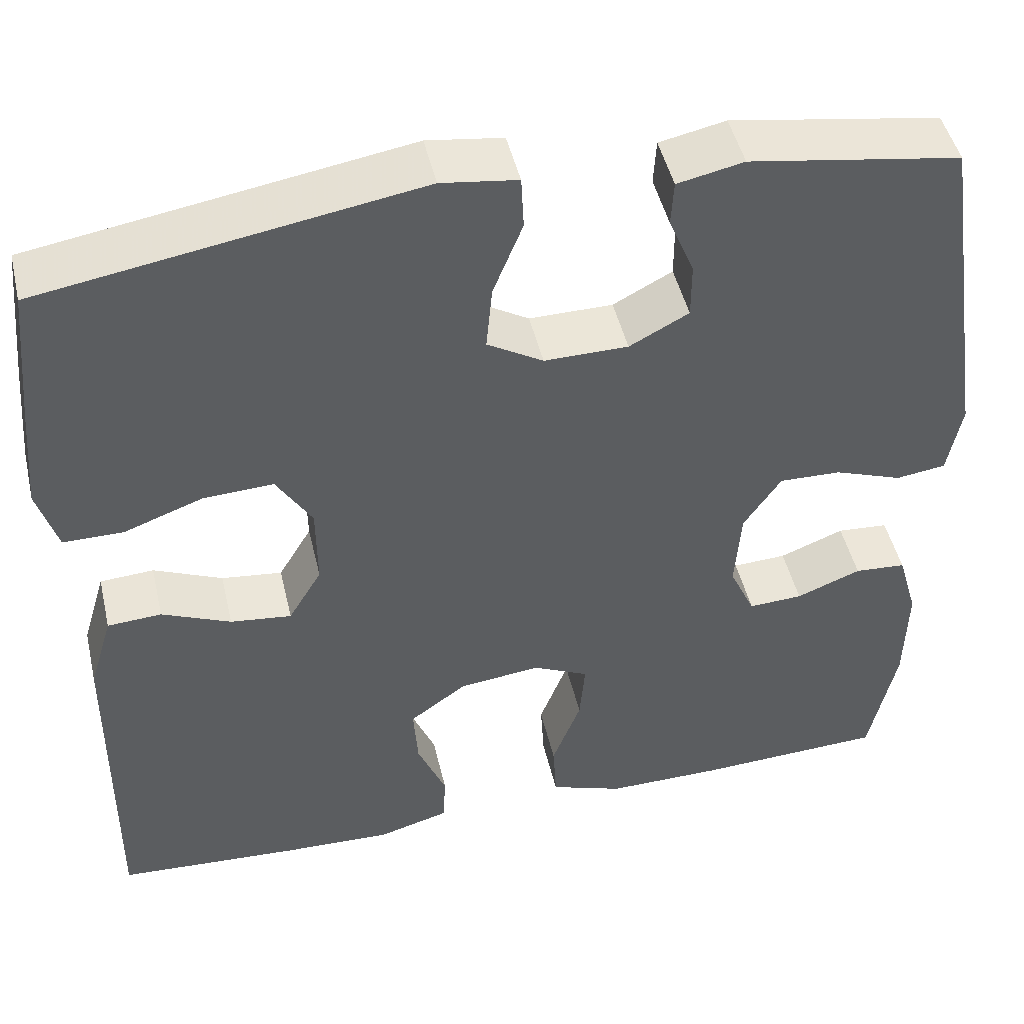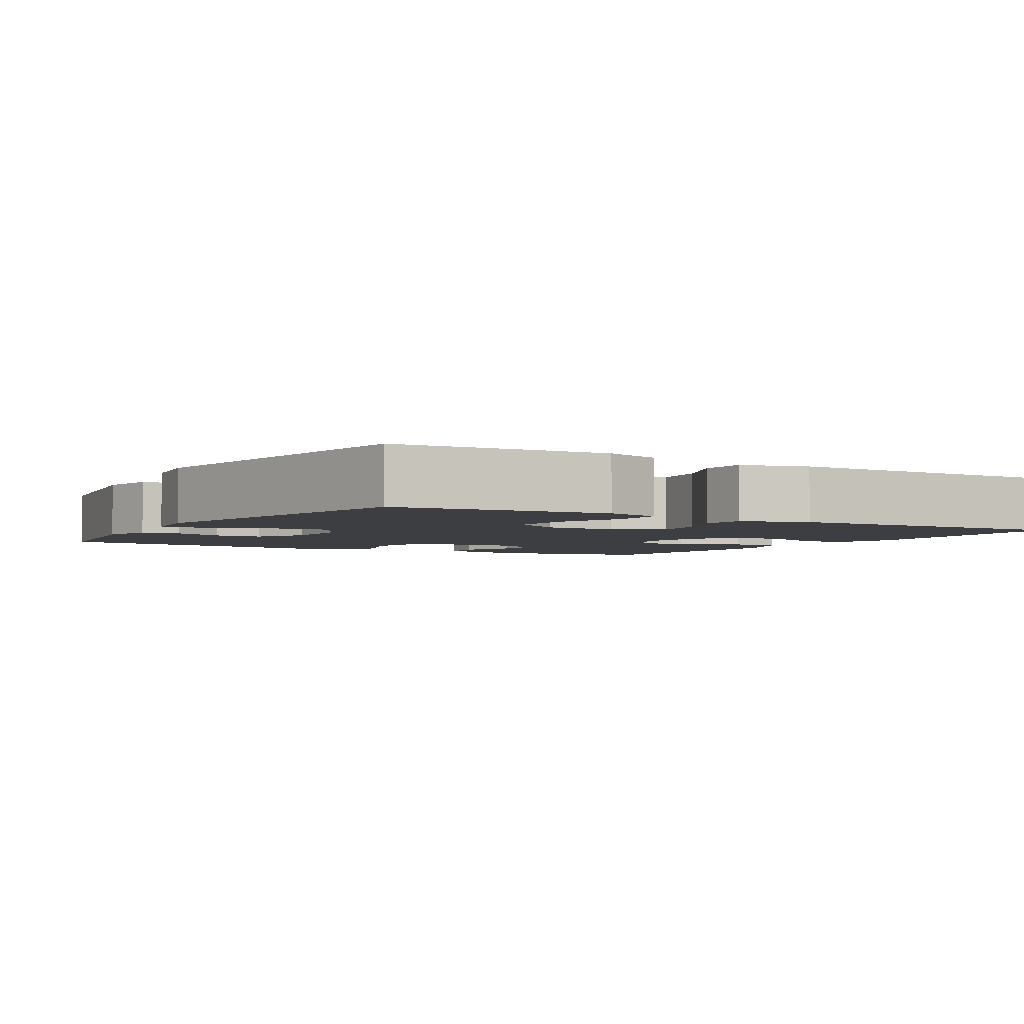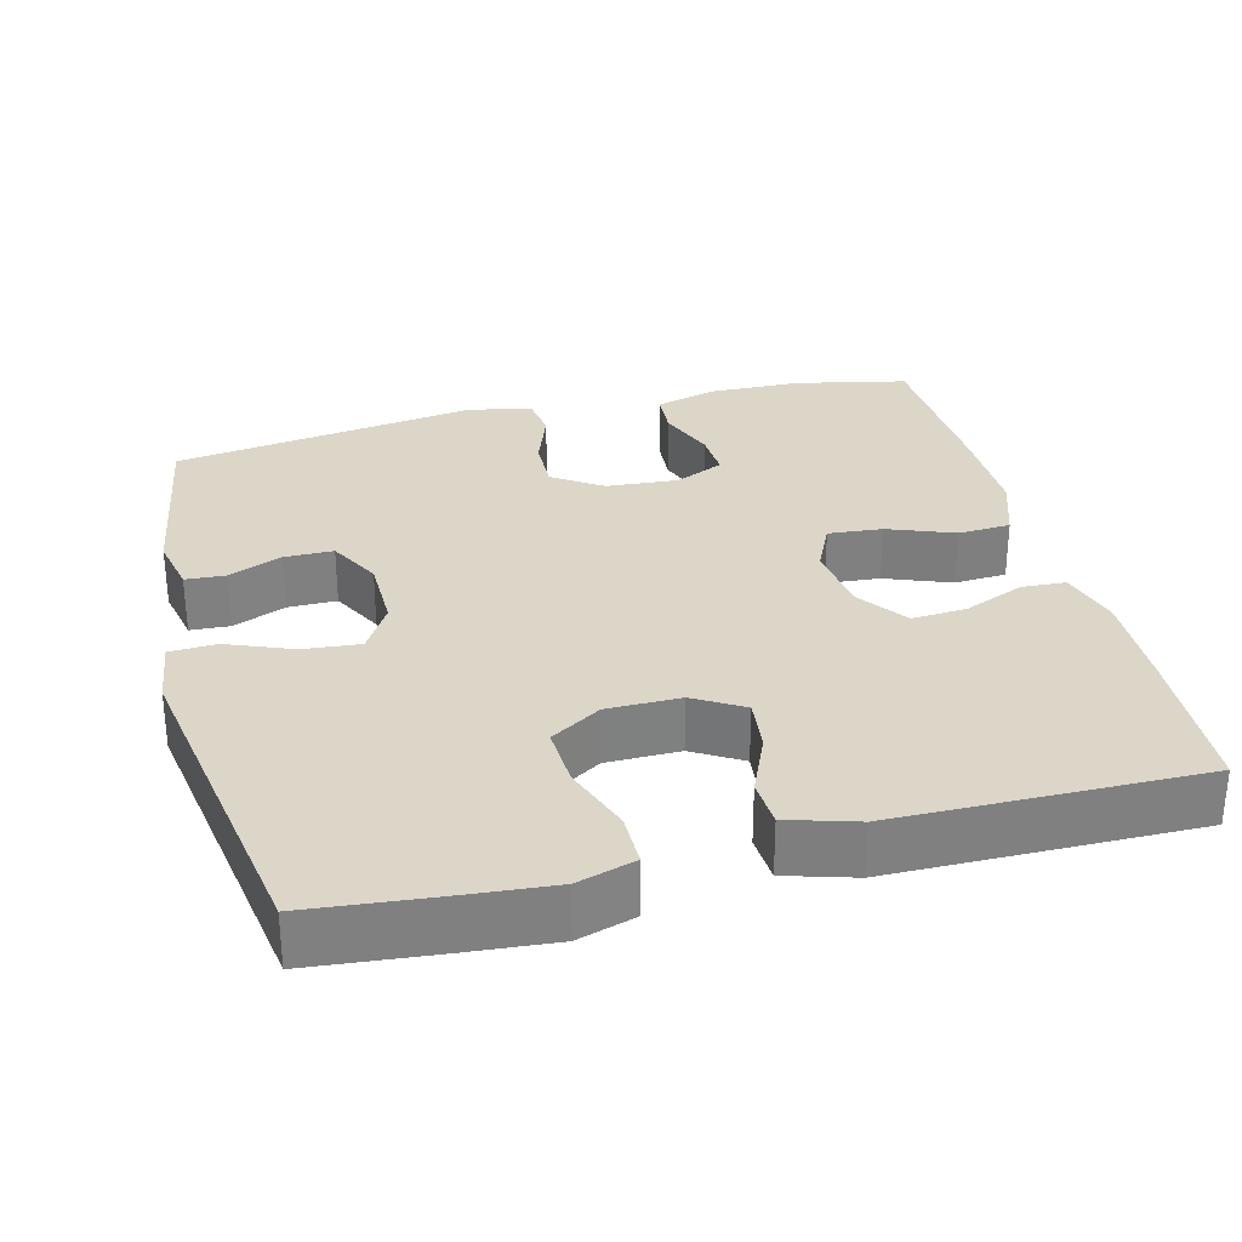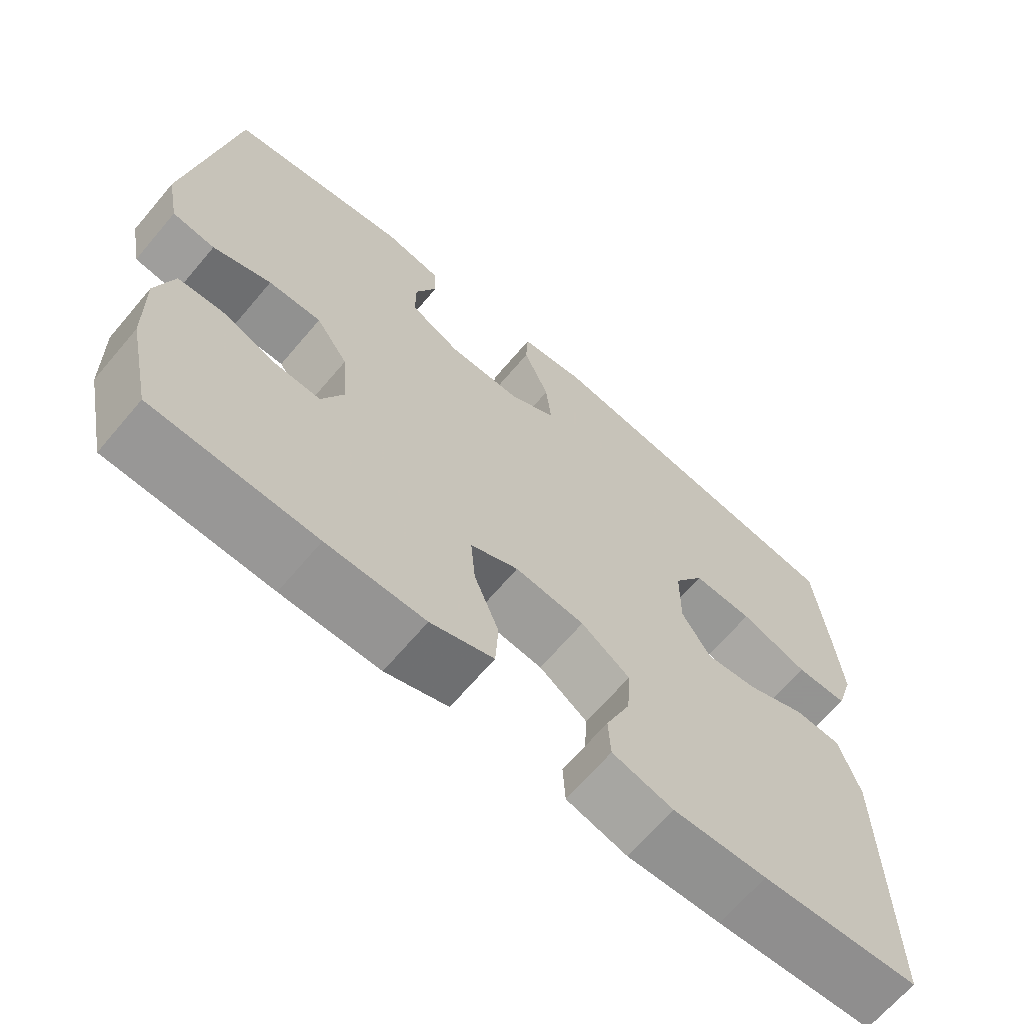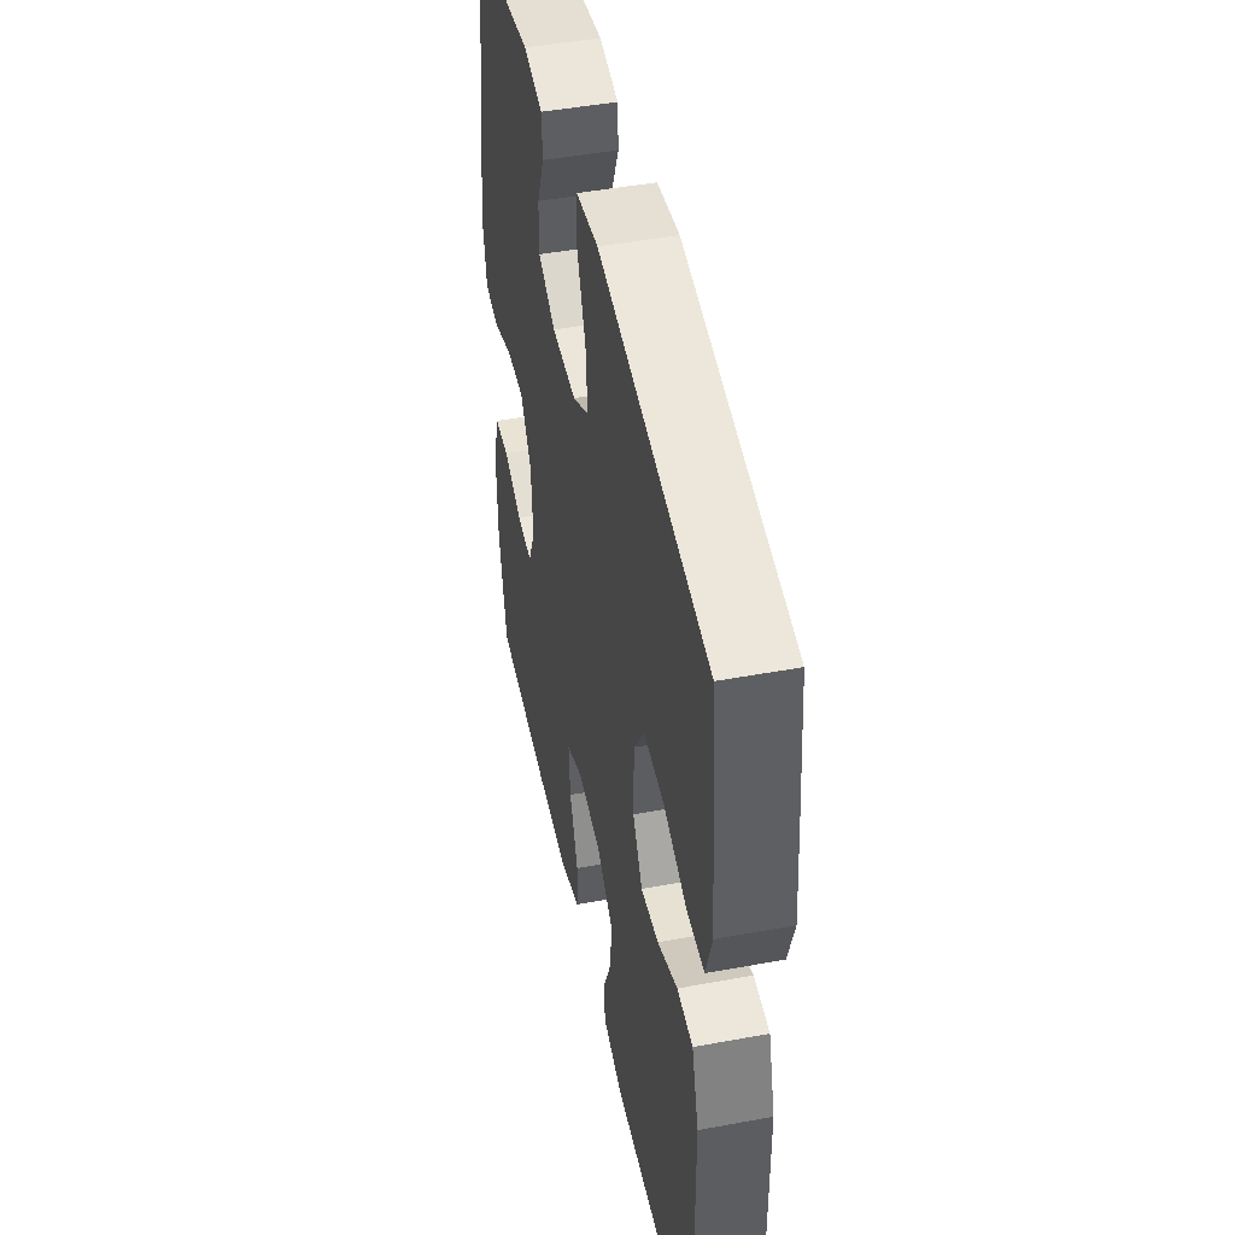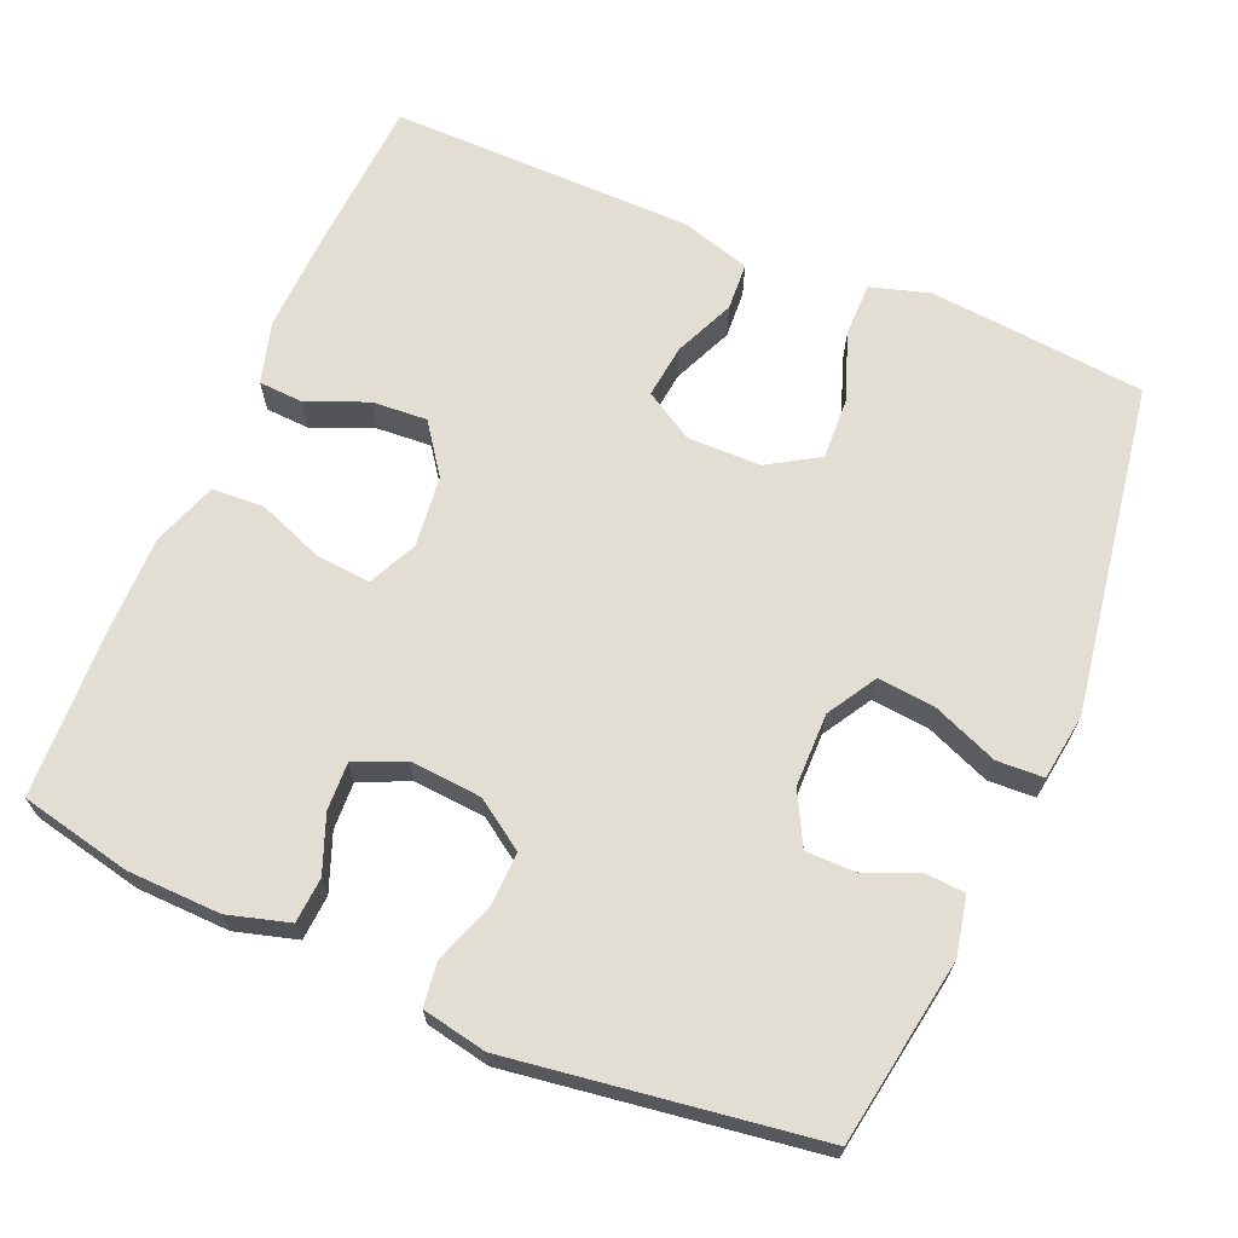
<metadata>
{"format":"obj","ext":"obj","renderer":"f3d","projection":"perspective","resolution":1024,"background":"white","views":[{"elev":47.0,"azim":167.0,"up":"+Z"},{"elev":-3.4,"azim":59.2,"up":"+Y"},{"elev":30.2,"azim":75.7,"up":"+Y"},{"elev":-66.9,"azim":-40.3,"up":"+Z"},{"elev":46.6,"azim":78.1,"up":"+Z"},{"elev":67.2,"azim":-66.7,"up":"+Y"}]}
</metadata>
<code>
v 0.5 0.07 -0.5
v 0.29 0.07 -0.512
v 0.165 0.07 -0.516
v 0.084 0.07 -0.493
v 0.081 0.07 -0.435
v 0.114 0.07 -0.356
v 0.119 0.07 -0.284
v 0.054 0.07 -0.237
v -0.039 0.07 -0.226
v -0.103 0.07 -0.256
v -0.097 0.07 -0.327
v -0.064 0.07 -0.413
v -0.068 0.07 -0.482
v -0.152 0.07 -0.511
v -0.283 0.07 -0.51
v -0.5 0.07 -0.5
v -0.531 0.07 -0.355
v -0.534 0.07 -0.233
v -0.511 0.07 -0.153
v -0.452 0.07 -0.149
v -0.378 0.07 -0.178
v -0.316 0.07 -0.181
v -0.287 0.07 -0.117
v -0.294 0.07 -0.023
v -0.337 0.07 0.041
v -0.408 0.07 0.039
v -0.486 0.07 0.011
v -0.543 0.07 0.019
v -0.559 0.07 0.103
v -0.5 0.07 0.5
v -0.258 0.07 0.539
v -0.182 0.07 0.523
v -0.179 0.07 0.471
v -0.208 0.07 0.401
v -0.208 0.07 0.337
v -0.14 0.07 0.301
v -0.044 0.07 0.3
v 0.02 0.07 0.338
v 0.013 0.07 0.413
v -0.021 0.07 0.498
v -0.018 0.07 0.559
v 0.069 0.07 0.571
v 0.5 0.07 0.5
v 0.516 0.07 0.335
v 0.526 0.07 0.216
v 0.503 0.07 0.14
v 0.434 0.07 0.14
v 0.343 0.07 0.173
v 0.263 0.07 0.177
v 0.222 0.07 0.111
v 0.221 0.07 0.015
v 0.259 0.07 -0.049
v 0.329 0.07 -0.041
v 0.408 0.07 -0.007
v 0.47 0.07 -0.011
v 0.497 0.07 -0.101
v 0.5 0 -0.5
v 0.29 0 -0.512
v 0.165 0 -0.516
v 0.084 0 -0.493
v 0.081 0 -0.435
v 0.114 0 -0.356
v 0.119 0 -0.284
v 0.054 0 -0.237
v -0.039 0 -0.226
v -0.103 0 -0.256
v -0.097 0 -0.327
v -0.064 0 -0.413
v -0.068 0 -0.482
v -0.152 0 -0.511
v -0.283 0 -0.51
v -0.5 0 -0.5
v -0.531 0 -0.355
v -0.534 0 -0.233
v -0.511 0 -0.153
v -0.452 0 -0.149
v -0.378 0 -0.178
v -0.316 0 -0.181
v -0.287 0 -0.117
v -0.294 0 -0.023
v -0.337 0 0.041
v -0.408 0 0.039
v -0.486 0 0.011
v -0.543 0 0.019
v -0.559 0 0.103
v -0.5 0 0.5
v -0.258 0 0.539
v -0.182 0 0.523
v -0.179 0 0.471
v -0.208 0 0.401
v -0.208 0 0.337
v -0.14 0 0.301
v -0.044 0 0.3
v 0.02 0 0.338
v 0.013 0 0.413
v -0.021 0 0.498
v -0.018 0 0.559
v 0.069 0 0.571
v 0.5 0 0.5
v 0.516 0 0.335
v 0.526 0 0.216
v 0.503 0 0.14
v 0.434 0 0.14
v 0.343 0 0.173
v 0.263 0 0.177
v 0.222 0 0.111
v 0.221 0 0.015
v 0.259 0 -0.049
v 0.329 0 -0.041
v 0.408 0 -0.007
v 0.47 0 -0.011
v 0.497 0 -0.101
f 4 5 6
f 3 4 6
f 2 3 6
f 1 2 6
f 56 1 6
f 55 56 6
f 54 55 6
f 53 54 6
f 52 53 6 7
f 51 52 7 8
f 50 51 8 9
f 49 50 9 10
f 46 47 48
f 45 46 48
f 44 45 48
f 43 44 48
f 42 43 48
f 41 42 48
f 40 41 48
f 39 40 48
f 38 39 48 49
f 37 38 49 10
f 32 33 34
f 31 32 34
f 30 31 34
f 29 30 34
f 28 29 34
f 27 28 34
f 26 27 34
f 25 26 34 35
f 24 25 35 36
f 19 20 21
f 18 19 21
f 17 18 21
f 16 17 21
f 15 16 21
f 14 15 21
f 13 14 21
f 12 13 21
f 11 12 21
f 10 11 21 22
f 36 37 10
f 24 36 10
f 23 24 10
f 10 22 23
f 62 61 60
f 62 60 59
f 62 59 58
f 62 58 57
f 62 57 112
f 62 112 111
f 62 111 110
f 62 110 109
f 63 62 109 108
f 64 63 108 107
f 65 64 107 106
f 66 65 106 105
f 104 103 102
f 104 102 101
f 104 101 100
f 104 100 99
f 104 99 98
f 104 98 97
f 104 97 96
f 104 96 95
f 105 104 95 94
f 66 105 94 93
f 90 89 88
f 90 88 87
f 90 87 86
f 90 86 85
f 90 85 84
f 90 84 83
f 90 83 82
f 91 90 82 81
f 92 91 81 80
f 77 76 75
f 77 75 74
f 77 74 73
f 77 73 72
f 77 72 71
f 77 71 70
f 77 70 69
f 77 69 68
f 77 68 67
f 78 77 67 66
f 66 93 92
f 66 92 80
f 66 80 79
f 79 78 66
f 1 57 58 2
f 2 58 59 3
f 3 59 60 4
f 4 60 61 5
f 5 61 62 6
f 6 62 63 7
f 7 63 64 8
f 8 64 65 9
f 9 65 66 10
f 10 66 67 11
f 11 67 68 12
f 12 68 69 13
f 13 69 70 14
f 14 70 71 15
f 15 71 72 16
f 16 72 73 17
f 17 73 74 18
f 18 74 75 19
f 19 75 76 20
f 20 76 77 21
f 21 77 78 22
f 22 78 79 23
f 23 79 80 24
f 24 80 81 25
f 25 81 82 26
f 26 82 83 27
f 27 83 84 28
f 28 84 85 29
f 29 85 86 30
f 30 86 87 31
f 31 87 88 32
f 32 88 89 33
f 33 89 90 34
f 34 90 91 35
f 35 91 92 36
f 36 92 93 37
f 37 93 94 38
f 38 94 95 39
f 39 95 96 40
f 40 96 97 41
f 41 97 98 42
f 42 98 99 43
f 43 99 100 44
f 44 100 101 45
f 45 101 102 46
f 46 102 103 47
f 47 103 104 48
f 48 104 105 49
f 49 105 106 50
f 50 106 107 51
f 51 107 108 52
f 52 108 109 53
f 53 109 110 54
f 54 110 111 55
f 55 111 112 56
f 56 112 57 1

</code>
